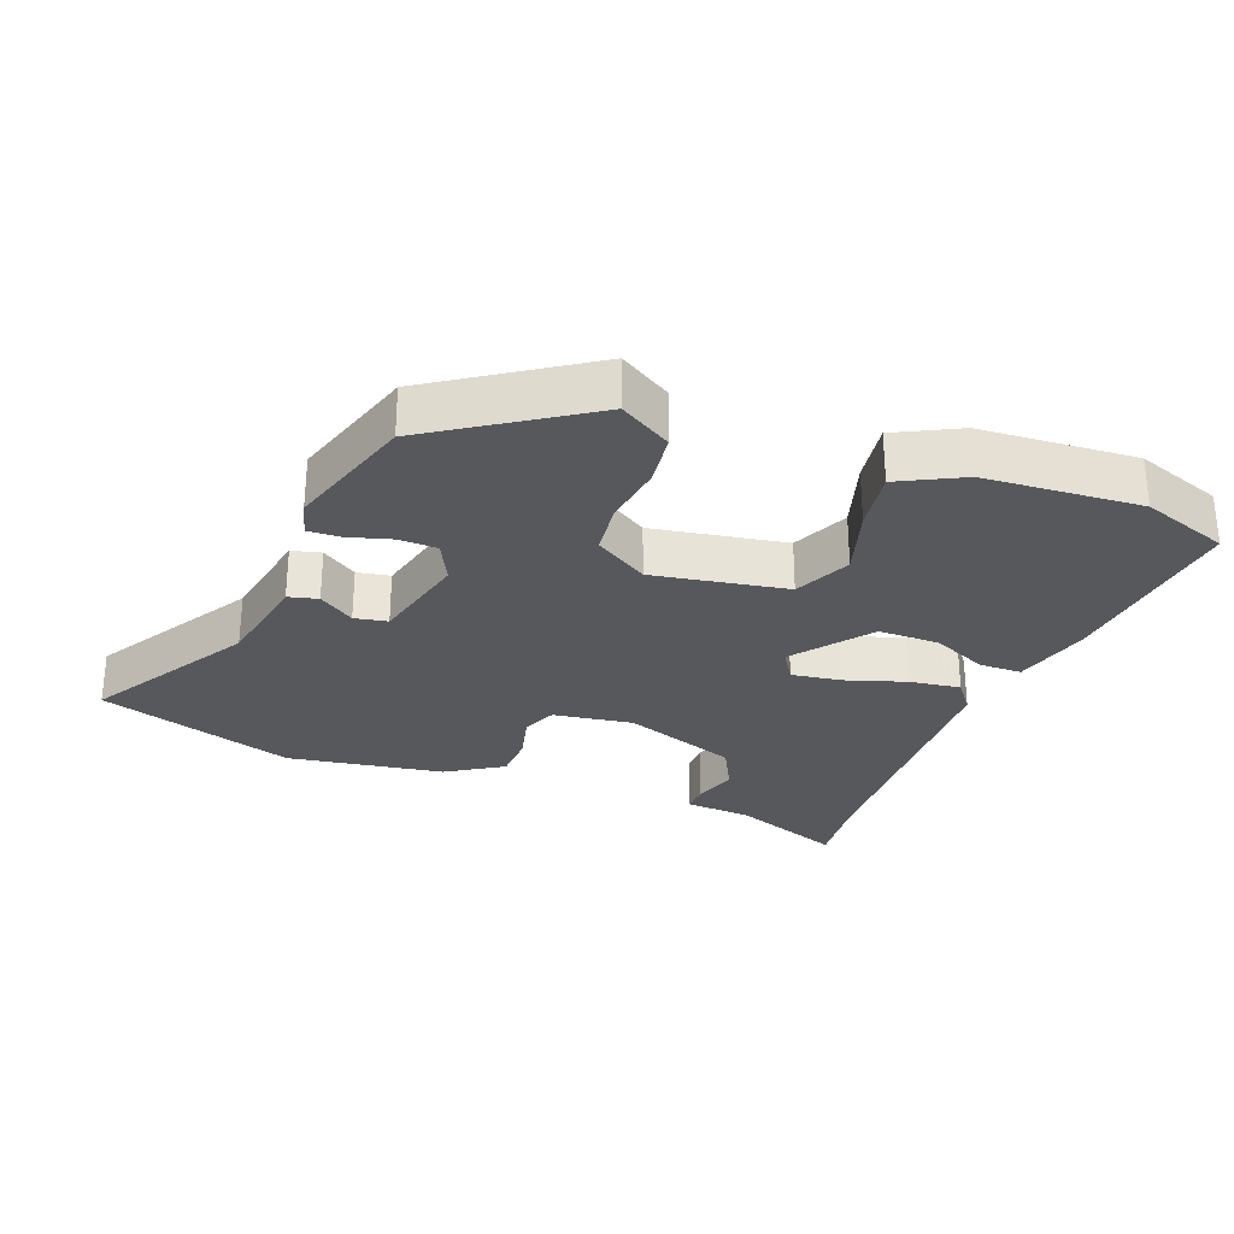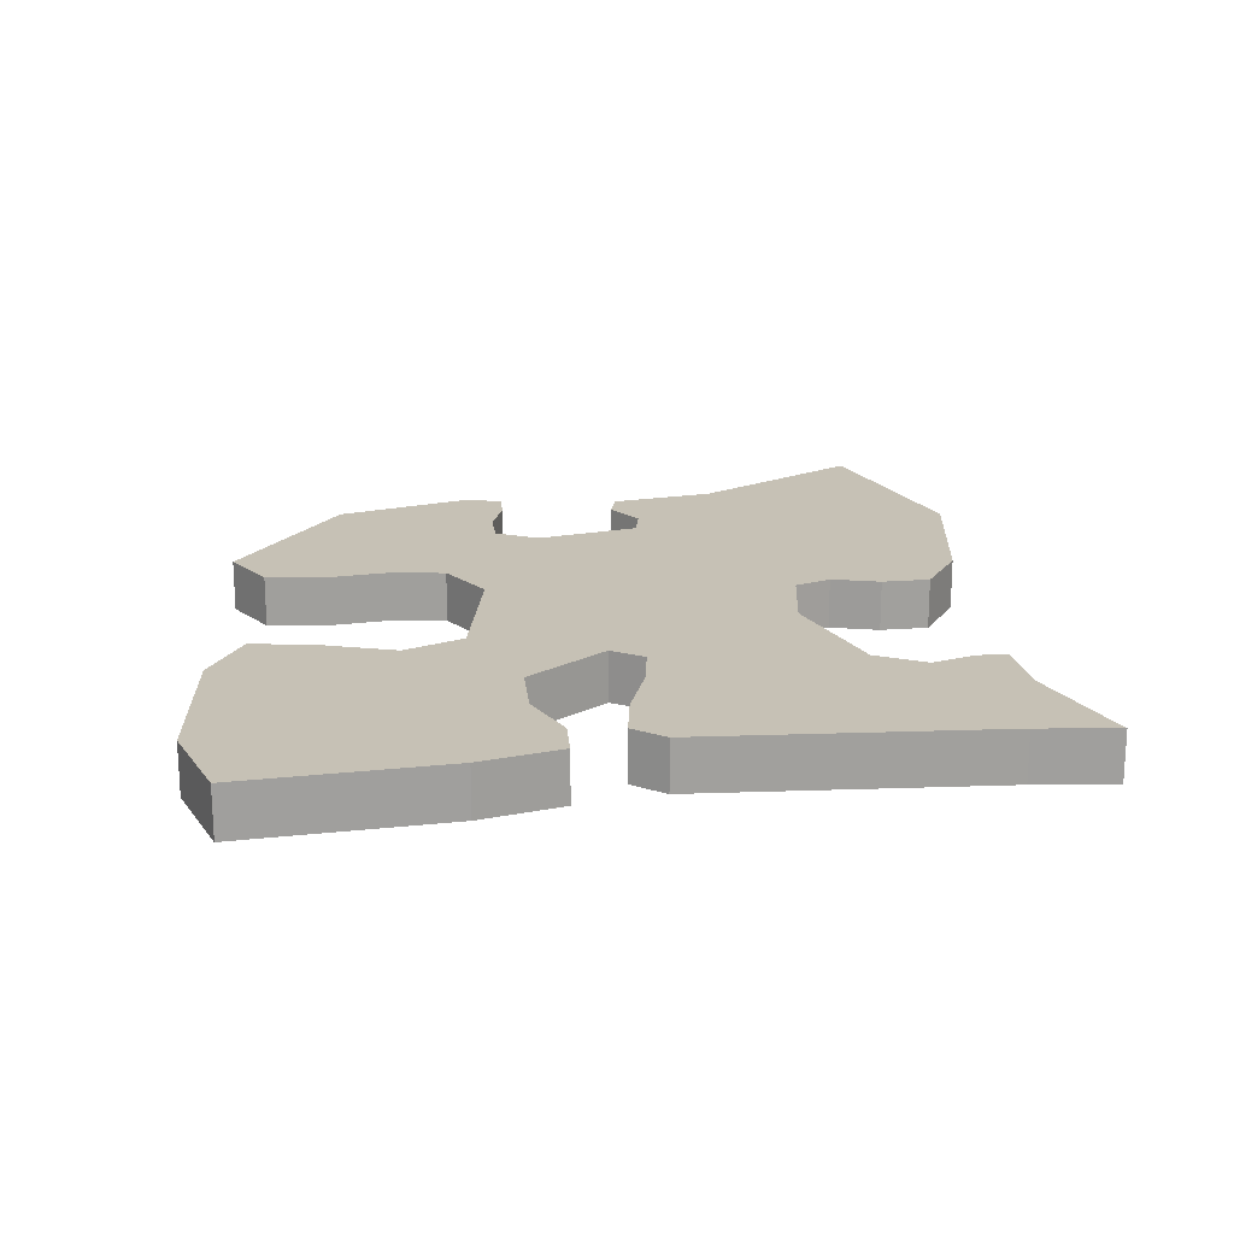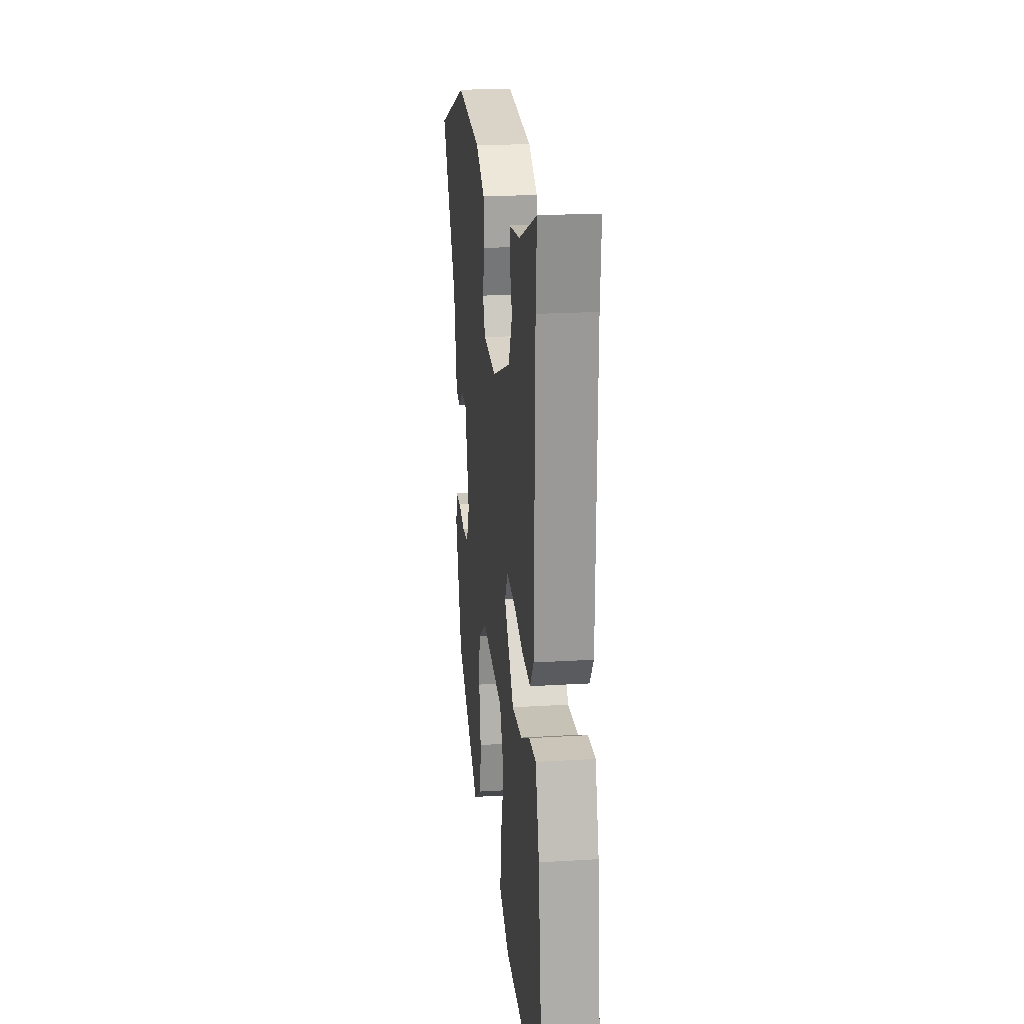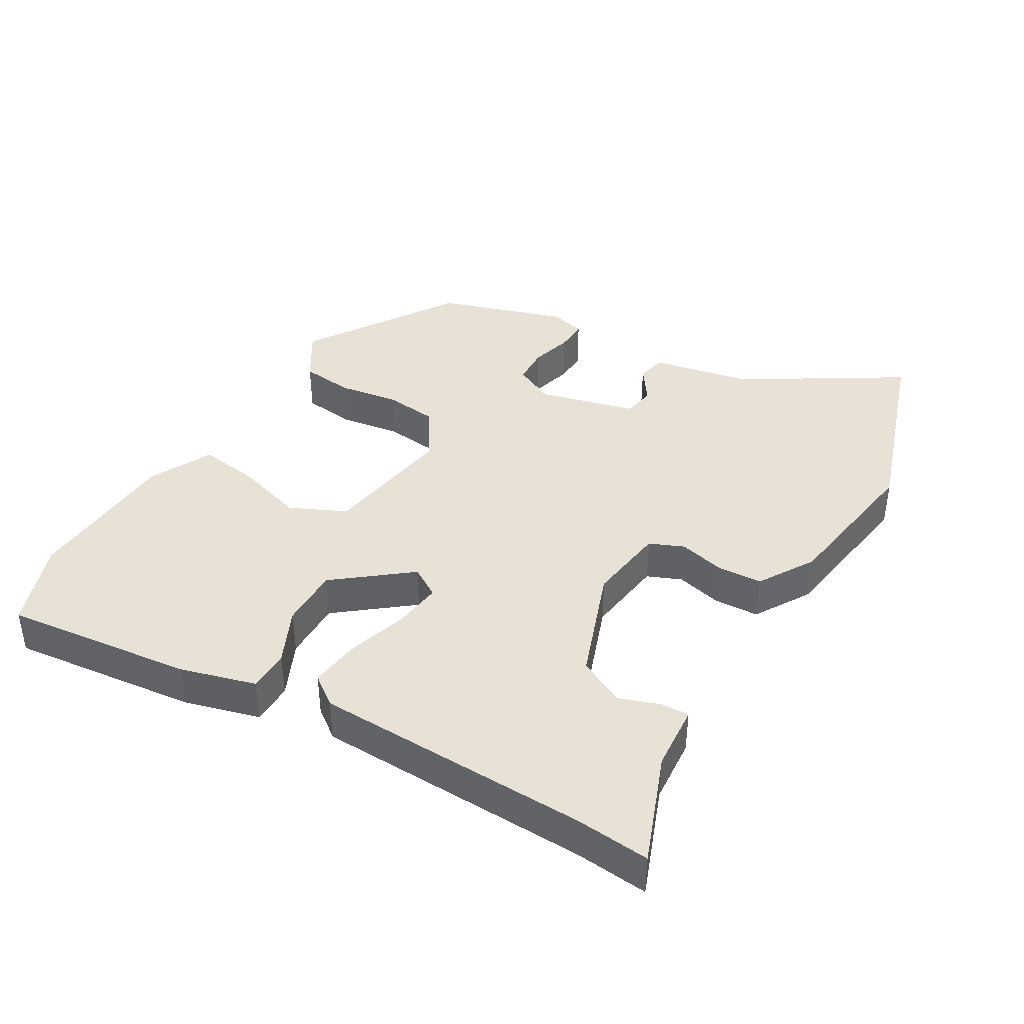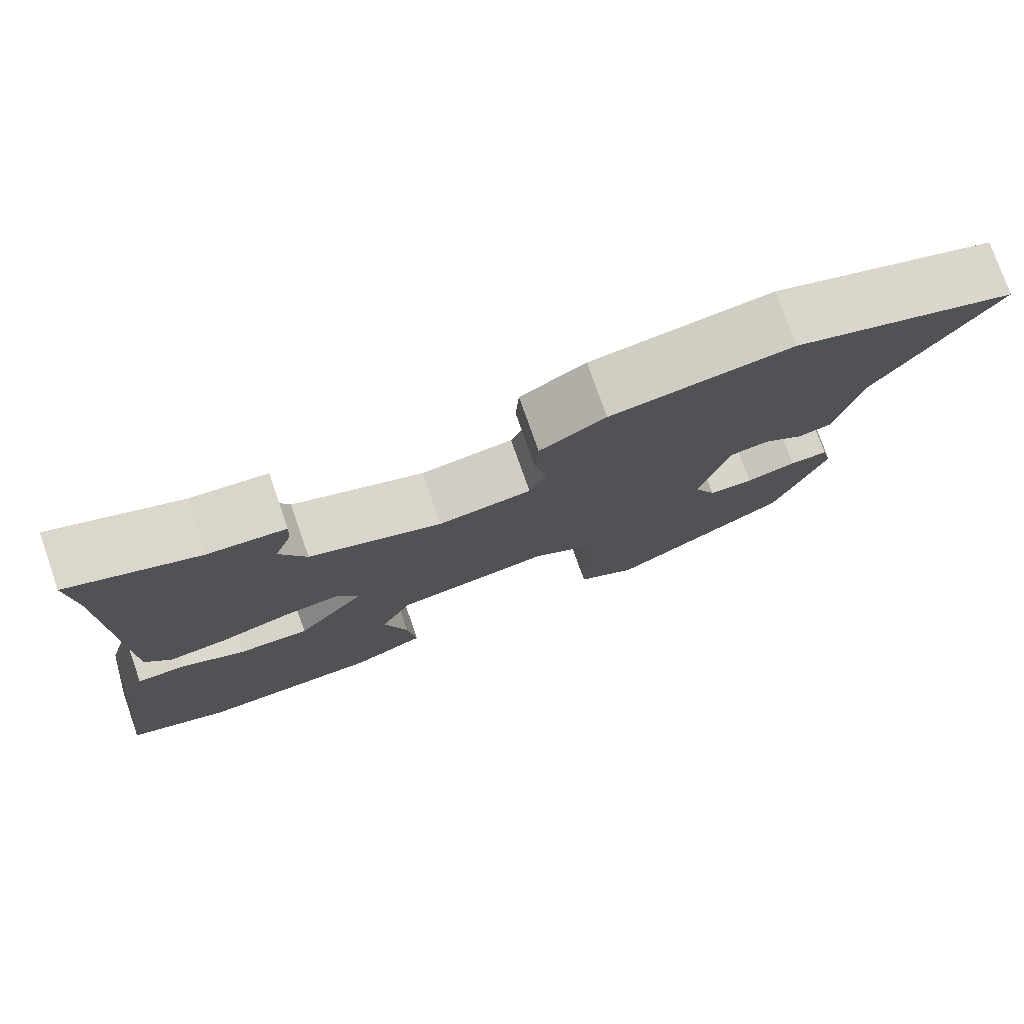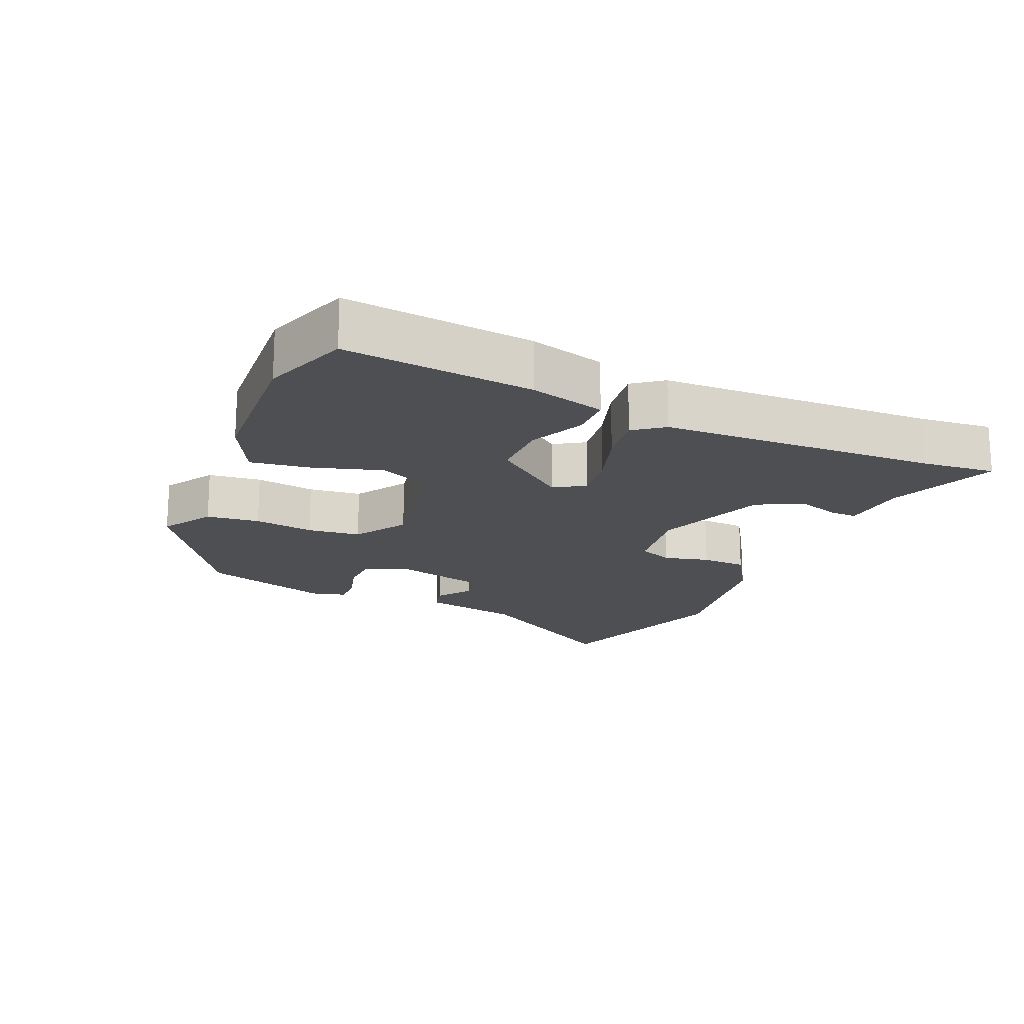
<metadata>
{"format":"obj","ext":"obj","renderer":"f3d","projection":"perspective","resolution":1024,"background":"white","views":[{"elev":-28.8,"azim":160.3,"up":"+Y"},{"elev":18.7,"azim":-94.8,"up":"+Y"},{"elev":20.5,"azim":-96.4,"up":"+Z"},{"elev":40.5,"azim":-58.9,"up":"+Y"},{"elev":77.0,"azim":-19.3,"up":"+Z"},{"elev":-18.1,"azim":-112.4,"up":"+Y"}]}
</metadata>
<code>
v 0.455 0.07 -0.357
v 0.227 0.07 -0.501
v 0.151 0.07 -0.453
v 0.143 0.07 -0.373
v 0.158 0.07 -0.283
v 0.15 0.07 -0.203
v 0.072 0.07 -0.152
v -0.127 0.07 -0.182
v -0.167 0.07 -0.265
v -0.137 0.07 -0.369
v -0.125 0.07 -0.46
v -0.22 0.07 -0.506
v -0.453 0.07 -0.517
v -0.582 0.07 -0.469
v -0.547 0.07 -0.187
v -0.514 0.07 -0.074
v -0.451 0.07 -0.074
v -0.369 0.07 -0.113
v -0.278 0.07 -0.115
v -0.189 0.07 -0.005
v -0.217 0.07 0.041
v -0.291 0.07 0.032
v -0.381 0.07 0.005
v -0.457 0.07 -0.004
v -0.49 0.07 0.041
v -0.497 0.07 0.457
v -0.506 0.07 0.568
v -0.342 0.07 0.503
v -0.243 0.07 0.494
v -0.245 0.07 0.452
v -0.267 0.07 0.39
v -0.233 0.07 0.32
v -0.064 0.07 0.256
v 0.055 0.07 0.271
v 0.077 0.07 0.322
v 0.061 0.07 0.391
v 0.065 0.07 0.459
v 0.149 0.07 0.509
v 0.381 0.07 0.541
v 0.67 0.07 0.441
v 0.522 0.07 0.207
v 0.491 0.07 0.06
v 0.447 0.07 0.05
v 0.395 0.07 0.087
v 0.346 0.07 0.079
v 0.307 0.07 -0.066
v 0.336 0.07 -0.128
v 0.393 0.07 -0.131
v 0.457 0.07 -0.114
v 0.506 0.07 -0.113
v 0.519 0.07 -0.166
v 0.455 0 -0.357
v 0.227 0 -0.501
v 0.151 0 -0.453
v 0.143 0 -0.373
v 0.158 0 -0.283
v 0.15 0 -0.203
v 0.072 0 -0.152
v -0.127 0 -0.182
v -0.167 0 -0.265
v -0.137 0 -0.369
v -0.125 0 -0.46
v -0.22 0 -0.506
v -0.453 0 -0.517
v -0.582 0 -0.469
v -0.547 0 -0.187
v -0.514 0 -0.074
v -0.451 0 -0.074
v -0.369 0 -0.113
v -0.278 0 -0.115
v -0.189 0 -0.005
v -0.217 0 0.041
v -0.291 0 0.032
v -0.381 0 0.005
v -0.457 0 -0.004
v -0.49 0 0.041
v -0.497 0 0.457
v -0.506 0 0.568
v -0.342 0 0.503
v -0.243 0 0.494
v -0.245 0 0.452
v -0.267 0 0.39
v -0.233 0 0.32
v -0.064 0 0.256
v 0.055 0 0.271
v 0.077 0 0.322
v 0.061 0 0.391
v 0.065 0 0.459
v 0.149 0 0.509
v 0.381 0 0.541
v 0.67 0 0.441
v 0.522 0 0.207
v 0.491 0 0.06
v 0.447 0 0.05
v 0.395 0 0.087
v 0.346 0 0.079
v 0.307 0 -0.066
v 0.336 0 -0.128
v 0.393 0 -0.131
v 0.457 0 -0.114
v 0.506 0 -0.113
v 0.519 0 -0.166
f 3 4 5
f 2 3 5
f 1 2 5
f 51 1 5
f 50 51 5
f 49 50 5
f 48 49 5
f 47 48 5 6
f 46 47 6 7
f 45 46 7 8
f 41 42 43 44
f 41 44 45
f 40 41 45
f 39 40 45
f 38 39 45
f 37 38 45
f 36 37 45
f 35 36 45
f 34 35 45 8
f 28 29 30 31
f 28 31 32
f 27 28 32
f 26 27 32
f 25 26 32
f 24 25 32
f 23 24 32
f 22 23 32
f 21 22 32 33
f 16 17 18
f 15 16 18
f 14 15 18
f 13 14 18
f 12 13 18
f 11 12 18
f 10 11 18
f 9 10 18
f 9 18 19
f 8 9 19 20
f 20 21 33 34
f 8 20 34
f 56 55 54
f 56 54 53
f 56 53 52
f 56 52 102
f 56 102 101
f 56 101 100
f 56 100 99
f 57 56 99 98
f 58 57 98 97
f 59 58 97 96
f 95 94 93 92
f 96 95 92
f 96 92 91
f 96 91 90
f 96 90 89
f 96 89 88
f 96 88 87
f 96 87 86
f 59 96 86 85
f 82 81 80 79
f 83 82 79
f 83 79 78
f 83 78 77
f 83 77 76
f 83 76 75
f 83 75 74
f 83 74 73
f 84 83 73 72
f 69 68 67
f 69 67 66
f 69 66 65
f 69 65 64
f 69 64 63
f 69 63 62
f 69 62 61
f 69 61 60
f 70 69 60
f 71 70 60 59
f 85 84 72 71
f 85 71 59
f 1 52 53 2
f 2 53 54 3
f 3 54 55 4
f 4 55 56 5
f 5 56 57 6
f 6 57 58 7
f 7 58 59 8
f 8 59 60 9
f 9 60 61 10
f 10 61 62 11
f 11 62 63 12
f 12 63 64 13
f 13 64 65 14
f 14 65 66 15
f 15 66 67 16
f 16 67 68 17
f 17 68 69 18
f 18 69 70 19
f 19 70 71 20
f 20 71 72 21
f 21 72 73 22
f 22 73 74 23
f 23 74 75 24
f 24 75 76 25
f 25 76 77 26
f 26 77 78 27
f 27 78 79 28
f 28 79 80 29
f 29 80 81 30
f 30 81 82 31
f 31 82 83 32
f 32 83 84 33
f 33 84 85 34
f 34 85 86 35
f 35 86 87 36
f 36 87 88 37
f 37 88 89 38
f 38 89 90 39
f 39 90 91 40
f 40 91 92 41
f 41 92 93 42
f 42 93 94 43
f 43 94 95 44
f 44 95 96 45
f 45 96 97 46
f 46 97 98 47
f 47 98 99 48
f 48 99 100 49
f 49 100 101 50
f 50 101 102 51
f 51 102 52 1

</code>
